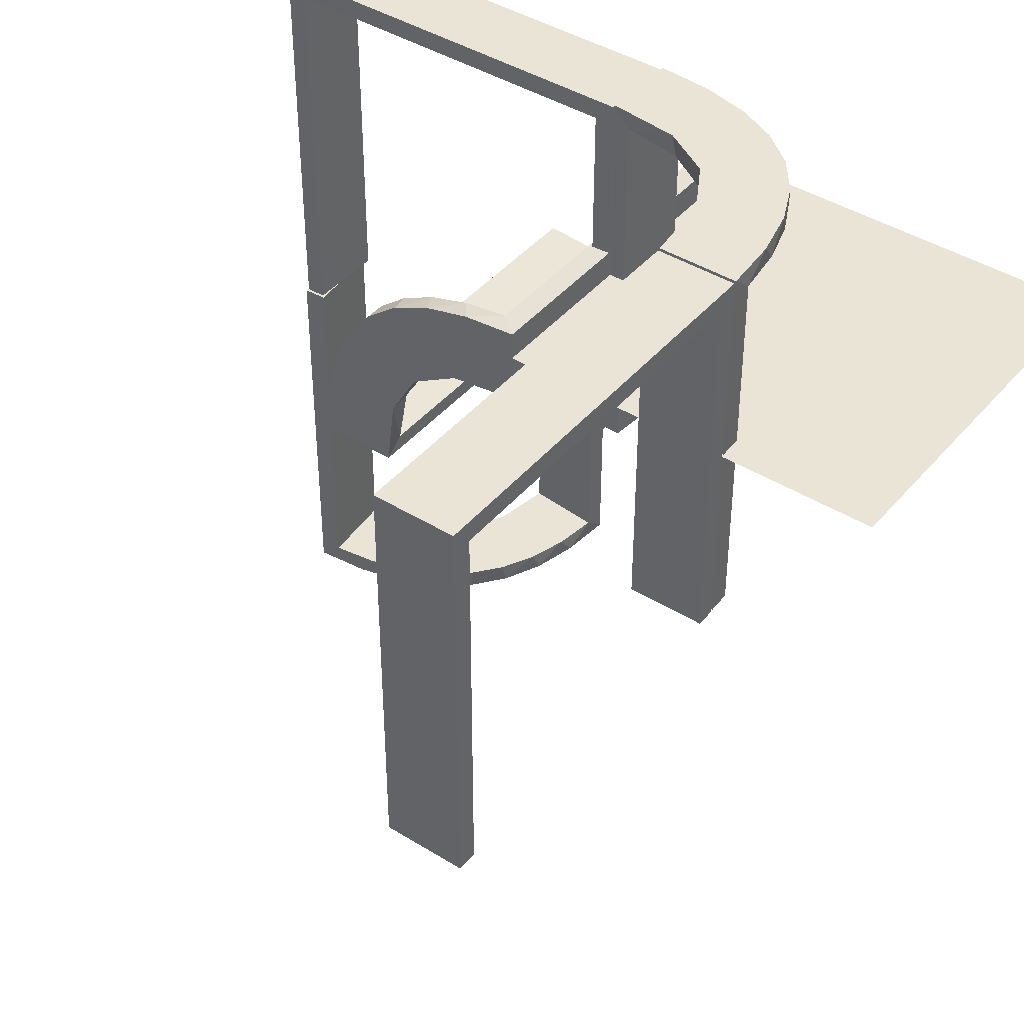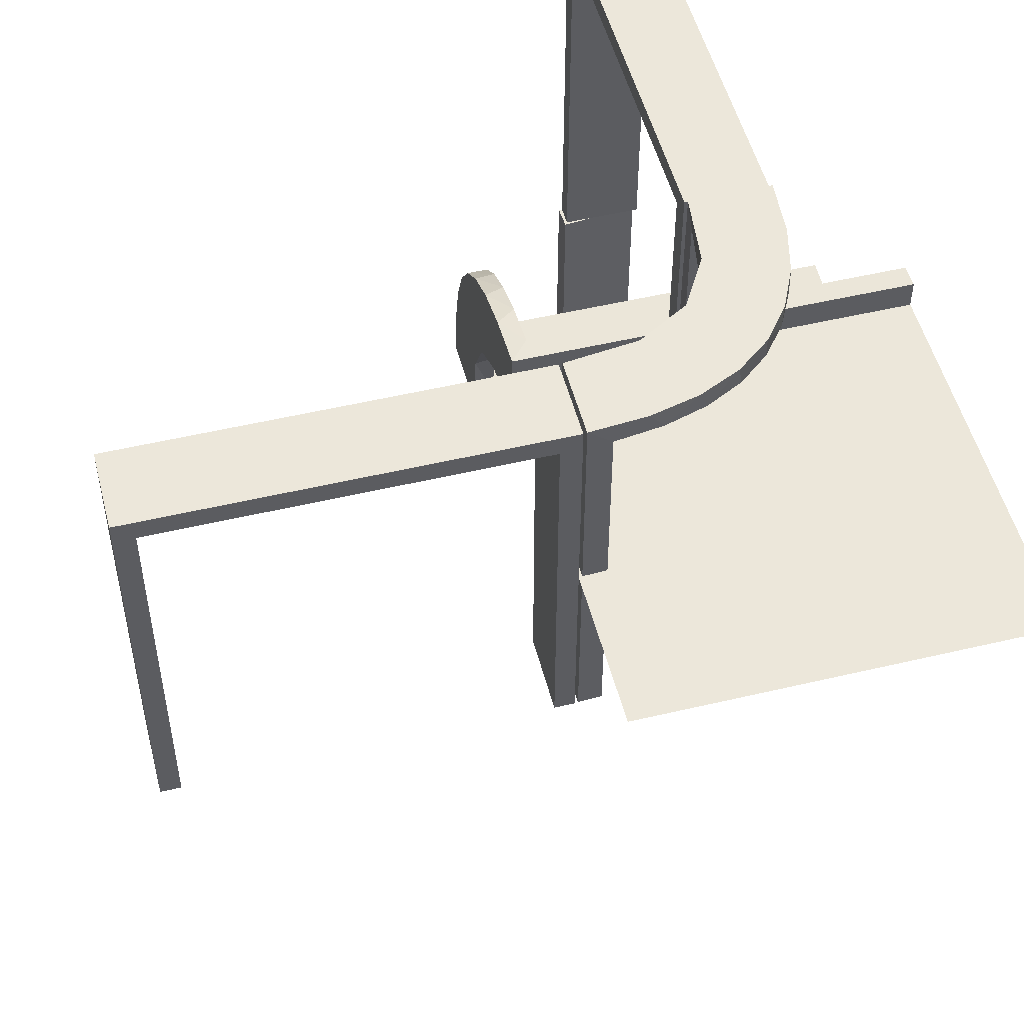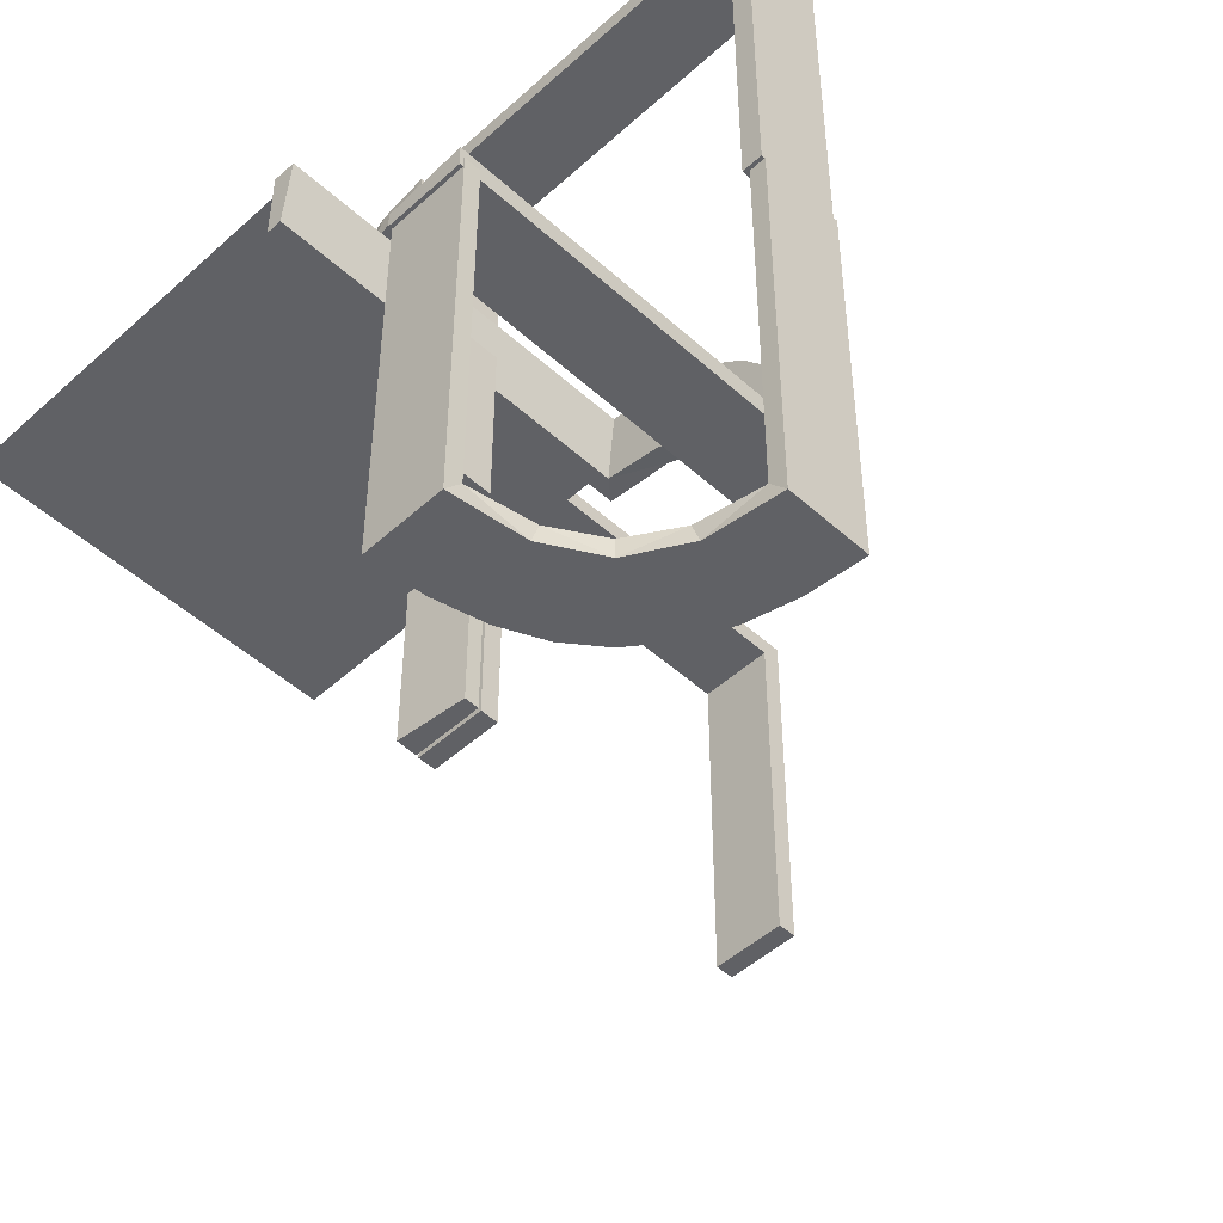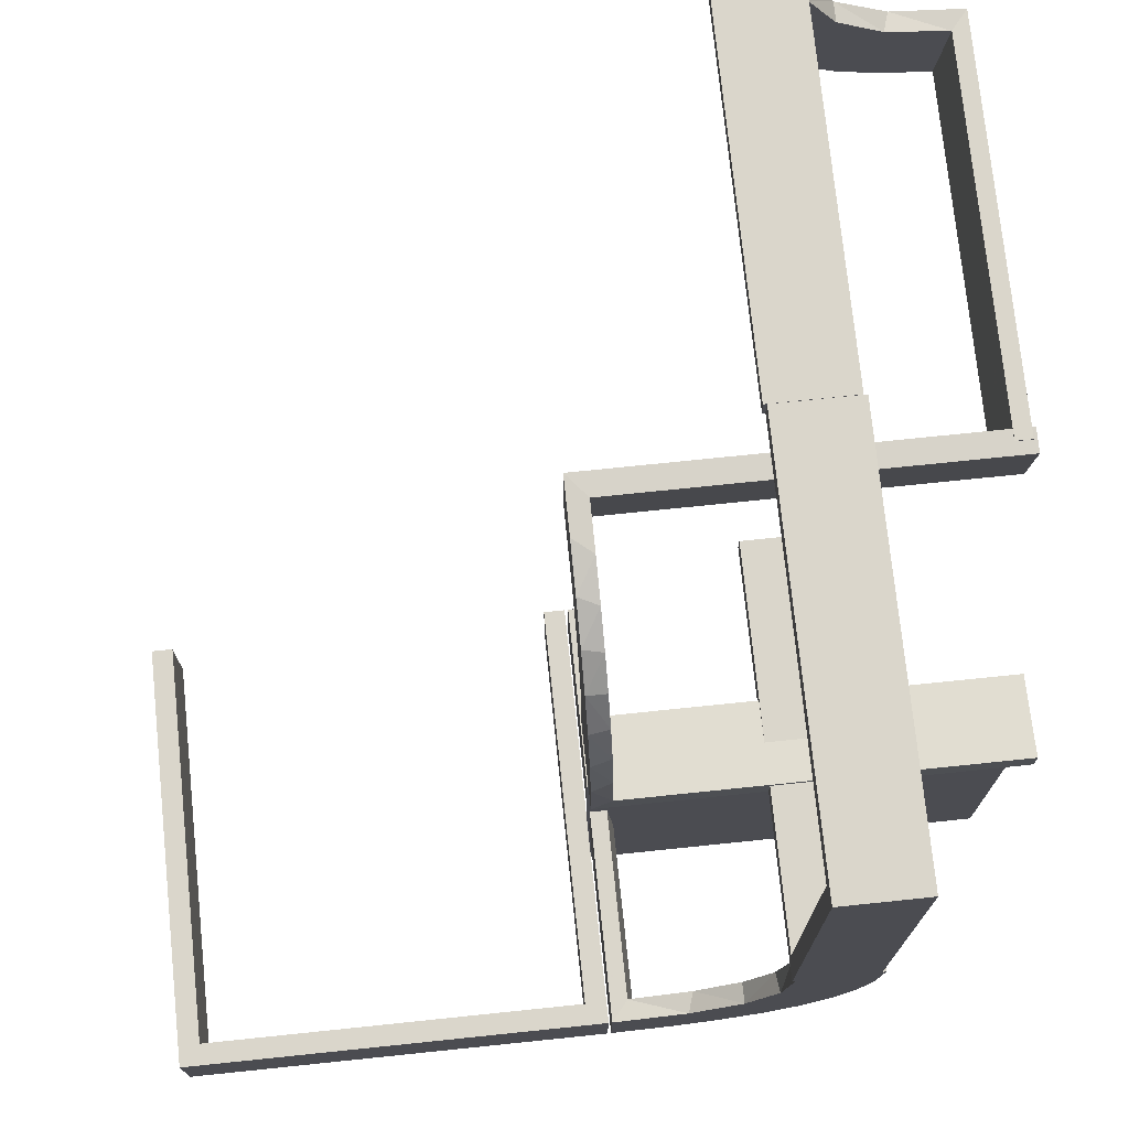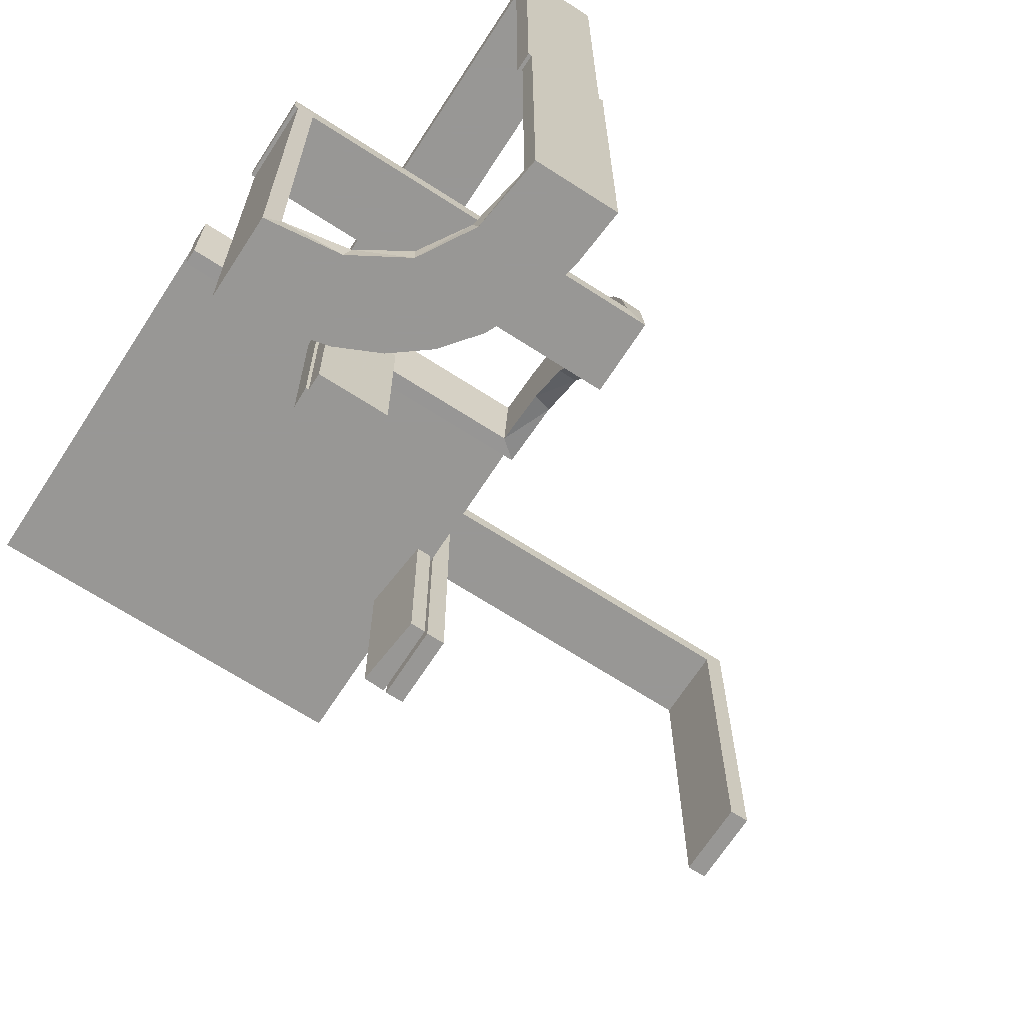
<metadata>
{"format":"obj","ext":"obj","renderer":"f3d","projection":"perspective","resolution":1024,"background":"white","views":[{"elev":42.5,"azim":-53.4,"up":"+Z"},{"elev":51.7,"azim":-14.4,"up":"+Z"},{"elev":-49.3,"azim":135.0,"up":"+Z"},{"elev":74.0,"azim":-5.9,"up":"+Y"},{"elev":-68.2,"azim":147.1,"up":"+Z"}]}
</metadata>
<code>
v 0 0 0.1861
v 0 0 0.25
v 0 0 0.2861
v 0 0.2796 0.1157
v 0 -0.2 0
v 0 -0.2 0.5
v 0 0.1296 0.2657
v 0 0.06937 0.2805
v 0 0.1521 0.1383
v 0 -0.3 0
v 0 -0.3 0.5
v 0 0.1891 0.07522
v 0 -0.5 0.25
v 0 0.2558 0.1669
v 0 0.3 -0.01389
v 0 0.1808 0.2419
v 0 0.2944 0.05548
v 0 0.2 -0.01389
v 0 0.2229 0.209
v 0 0.08911 0.1752
v 0.271 0.4781 -0.1188
v 0.271 0.4781 -0.2375
v 0.3065 0.4117 -0.5
v 0.4263 0.2064 -0.5
v 0.2456 0.5008 0
v 0.2456 0.5008 -0.25
v 0.2456 0.5008 -0.125
v 0.134 -0.2789 0.5
v 0.1956 0.5008 0
v 0.1956 0.5008 -0.5
v 0.1956 0.5008 -0.25
v 0.2463 0.4758 0
v 0.2463 0.4758 -0.1188
v 0.2463 0.4758 -0.2375
v 0.4729 0.2762 -0.1188
v 0.4729 0.2762 -0.2375
v 0.03392 -0.298 0
v 0.03392 -0.298 0.2375
v 0.03392 -0.298 0.475
v 0.2798 -0.1401 0.475
v 0.2958 0.4804 0
v 0.2958 0.4804 -0.1583
v 0.2958 0.4804 -0.3167
v 0.2958 0.4804 -0.475
v 0.2602 -0.18 0.5
v 0.2794 0.0007887 0.125
v 0.2794 0.0007887 0.25
v 0.4684 0.2267 -0.1188
v 0.4684 0.2267 -0.2375
v 0.3435 0.3486 -0.475
v 0.3435 0.3486 -0.5
v 0.1011 -0.1857 0.475
v 0.1833 0.1999 0.006515
v 0.1833 0.02041 0.186
v 0.3101 0.2479 -0.475
v 0.25 0 0.2611
v 0.25 0 0.2361
v 0.25 0 0.2861
v 0.25 0 0.2111
v 0.25 0.25 -0.01389
v 0.25 0.225 -0.01389
v 0.25 0.275 -0.01389
v 0.25 0.2 -0.01389
v 0.2294 0.0007887 0.125
v 0.2294 0.0007887 0.25
v 0.2706 0.5008 -0.25
v 0.2706 0.5008 -0.125
v 0.1899 -0.2521 0.475
v 0.1565 -0.1514 0.5
v 0.1565 -0.1514 0.475
v 0.4707 0.2514 0
v 0.4707 0.2514 -0.1188
v 0.4707 0.2514 -0.2375
v 0.4956 0.2008 0
v 0.4956 0.2008 -0.5
v 0.4956 0.2508 0
v 0.4956 0.2508 -0.25
v 0.4956 0.2508 -0.125
v 0.4956 0.3008 0
v 0.4956 0.3008 -0.5
v 0.4956 0.3008 -0.25
v 0.4956 0.2258 -0.25
v 0.4956 0.2258 -0.125
v 0.4956 0.2758 -0.25
v 0.4956 0.2758 -0.125
v 0.03163 -0.2733 0.2375
v 0.03163 -0.2733 0.1188
v 0.2398 0.32 -0.5
v 0.2042 -0.01962 0
v 0.2042 -0.01962 0.475
v 0.2042 -0.01962 0.3167
v 0.2042 -0.01962 0.1583
v 0.2202 0.3599 -0.475
v 0.2625 0.02499 0.2354
v 0.2625 0.2246 0.008806
v 0.2625 0.2988 0.01568
v 0.2625 0.02957 0.2849
v 0.2625 0.2493 0.0111
v 0.2625 0.0227 0.2107
v 0.2625 0.02728 0.2602
v 0.2625 0.2741 0.01339
v 0.375 0 0.2611
v 0.375 0 0.2361
v 0.375 0 0.2111
v 0.375 0.25 -0.01389
v 0.375 0.225 -0.01389
v 0.375 0.275 -0.01389
v 0.4661 0.202 0
v 0.4661 0.202 -0.475
v 0.4661 0.202 -0.2375
v 0.02705 -0.2238 0.2375
v 0.02705 -0.2238 0.1188
v 0.3044 0.0007887 0
v 0.3044 0.0007887 0.5
v 0.366 0.2211 -0.5
v 0.025 0.1865 0.08288
v 0.025 0.2988 0.01568
v 0.025 0.2528 0.1716
v 0.025 0.08889 0.2769
v 0.025 0.02957 0.2849
v 0.025 0.1521 0.1383
v 0.025 0.1999 0.006515
v 0.025 0.1409 0.2616
v 0.025 0.2755 0.127
v 0.025 0.1855 0.2389
v 0.025 0.2908 0.075
v 0.025 0.09678 0.1726
v 0.025 0.02041 0.186
v 0.025 0.2229 0.209
v 0.004351 -0.1992 0
v 0.004351 -0.1992 0.5
v 0.004351 -0.2742 0.125
v 0.004351 -0.2742 0.25
v 0.004351 -0.2242 0.125
v 0.004351 -0.2242 0.25
v 0.004351 -0.2992 0
v 0.004351 -0.2992 0.25
v 0.004351 -0.2992 0.5
v 0.004351 -0.2492 0
v 0.004351 -0.2492 0.125
v 0.004351 -0.2492 0.25
v 0.02934 -0.2486 0
v 0.02934 -0.2486 0.2375
v 0.02934 -0.2486 0.1188
v 0.1935 -0.08832 0.5
v 0.229 -0.02191 0.2375
v 0.229 -0.02191 0.1188
v -0.5 -0.2 0
v -0.5 -0.2 0.5
v -0.5 -0.3 0
v -0.5 -0.3 0.5
v 0.5 0 0.1861
v 0.5 0 0.25
v 0.5 0 0.2361
v 0.5 0 0.2861
v 0.5 0.02499 0.2354
v 0.5 0.2988 0.01568
v 0.5 0.25 -0.01389
v 0.5 0.02957 0.2849
v 0.5 0.2493 0.0111
v 0.5 0.1999 0.006515
v 0.5 -0.5 0.25
v 0.5 0.3 -0.01389
v 0.5 0.2 -0.01389
v 0.5 0.02041 0.186
v 0.2987 -0.06859 0.5
v 0.3989 0.3143 -0.475
v -0.025 -0.2 0
v -0.025 -0.2 0.475
v -0.025 -0.3 0
v -0.025 -0.3 0.475
v 0.3091 0.404 -0.475
v 0.2206 0.5008 -0.25
v 0.2206 0.5008 -0.125
v 0.3 0 0
v 0.3 0 0.5
v 0.3 0.025 0
v 0.3 0.025 0.475
v 0.3 0.5 0
v 0.3 0.5 0.5
v 0.3 0.475 0
v 0.3 0.475 0.475
v 0.4068 0.21 -0.475
v 0.02476 -0.1991 0
v 0.02476 -0.1991 0.475
v 0.02476 -0.1991 0.3167
v 0.02476 -0.1991 0.1583
v 0.2784 -0.02649 0.2375
v 0.2784 -0.02649 0.1188
v 0.2428 0.3153 -0.475
v 0.4065 0.3117 -0.5
v 0.284 -0.1289 0.5
v 0.2537 -0.0242 0
v 0.2537 -0.0242 0.2375
v 0.2537 -0.0242 0.1188
v 0.2728 0.2779 -0.475
v 0.2728 0.2779 -0.5
v 0.1969 0.4712 0
v 0.1969 0.4712 -0.475
v 0.1969 0.4712 -0.2375
v 0.2956 0.5008 0
v 0.2956 0.5008 -0.5
v 0.2544 0.0007887 0
v 0.2544 0.0007887 0.125
v 0.2544 0.0007887 0.25
v 0.07372 -0.2936 0.5
v 0.2952 -0.0881 0.475
v 0.3148 0.245 -0.5
v 0.3417 0.1999 0.006515
v 0.3417 0.02041 0.186
v 0.1852 -0.255 0.5
v 0.2048 0.4119 -0.475
v 0.2044 0.0007887 0
v 0.2044 0.0007887 0.25
v 0.2044 0.0007887 0.5
v 0.3548 0.2253 -0.475
v 0.3031 -0.02878 0
v 0.3031 -0.02878 0.2375
v 0.3031 -0.02878 0.475
v 0.2272 -0.2221 0.5
v 0.2272 -0.2221 0.475
v 0.216 0.3711 -0.5
v 0.09346 -0.1883 0.5
v 0.2572 -0.1847 0.475
v 0.2216 0.4735 -0.1188
v 0.2216 0.4735 -0.2375
v 0.4752 0.3009 0
v 0.4752 0.3009 -0.1583
v 0.4752 0.3009 -0.3167
v 0.4752 0.3009 -0.475
v 0.09324 -0.29 0.475
v 0.2 0 0
v 0.2 0 0.5
v 0.2 0.025 0
v 0.2 0.025 0.475
v 0.2 0.5 0
v 0.2 0.5 0.5
v 0.2 0.475 0
v 0.2 0.475 0.475
v 0.3813 0.02499 0.2354
v 0.3813 0.2246 0.008806
v 0.3813 0.2493 0.0111
v 0.3813 0.0227 0.2107
v 0.3813 0.02728 0.2602
v 0.3813 0.2741 0.01339
v 0.1452 -0.2747 0.475
v 0.1909 -0.09599 0.475
v -0.475 -0.2 0
v -0.475 -0.2 0.475
v -0.475 -0.3 0
v -0.475 -0.3 0.475
v 0.2013 0.4314 -0.5
f 151 11 6
f 171 251 249
f 168 169 5
f 249 6 169
f 249 248 148
f 6 249 149
f 170 10 171
f 251 171 11
f 251 151 150
f 11 151 251
f 150 151 149
f 11 10 5
f 170 171 169
f 251 250 248
f 250 150 148
f 10 170 168
f 151 6 149
f 171 249 169
f 169 6 5
f 249 148 149
f 10 11 171
f 251 150 250
f 150 149 148
f 11 5 6
f 170 169 168
f 251 248 249
f 250 148 248
f 10 168 5
f 186 185 131
f 131 185 223
f 70 69 52
f 187 186 130
f 131 130 186
f 130 184 187
f 69 70 247
f 145 247 90
f 91 214 215
f 213 92 89
f 92 213 214
f 91 92 214
f 138 206 39
f 137 138 39
f 246 231 28
f 28 211 246
f 136 137 38
f 211 220 68
f 224 221 220
f 45 192 40
f 192 166 207
f 166 114 219
f 218 219 114
f 218 113 217
f 218 114 113
f 131 223 206
f 211 223 69
f 131 206 138
f 223 211 28
f 211 69 220
f 45 220 69
f 69 145 45
f 145 215 166
f 166 192 145
f 46 47 204
f 204 205 64
f 65 215 214
f 64 65 214
f 205 215 65
f 47 114 205
f 215 205 114
f 113 114 47
f 203 204 64
f 214 213 64
f 213 203 64
f 113 46 203
f 204 203 46
f 47 46 113
f 133 132 140
f 141 140 134
f 139 130 134
f 135 134 130
f 140 139 134
f 136 139 132
f 140 132 139
f 137 136 132
f 141 135 131
f 130 131 135
f 138 141 131
f 137 133 138
f 141 138 133
f 188 189 195
f 194 195 147
f 147 89 92
f 193 89 147
f 189 217 193
f 193 195 189
f 195 193 147
f 218 217 189
f 92 146 147
f 90 146 91
f 92 91 146
f 194 146 90
f 219 188 194
f 188 219 218
f 219 194 90
f 189 188 218
f 207 219 90
f 247 207 90
f 247 40 207
f 224 70 221
f 224 40 247
f 70 224 247
f 70 52 68
f 52 185 231
f 185 39 231
f 221 70 68
f 87 86 143
f 144 143 111
f 111 185 186
f 186 187 111
f 143 185 111
f 86 38 39
f 39 143 86
f 143 39 185
f 87 38 86
f 112 187 184
f 142 112 184
f 142 87 144
f 87 142 37
f 142 144 112
f 38 87 37
f 184 130 139
f 142 139 136
f 136 37 142
f 184 139 142
f 203 89 193
f 213 89 203
f 193 217 113
f 203 193 113
f 185 52 223
f 69 223 52
f 69 247 145
f 145 90 215
f 91 215 90
f 206 231 39
f 137 39 38
f 231 206 28
f 211 68 246
f 136 38 37
f 220 221 68
f 224 220 45
f 45 40 224
f 192 207 40
f 166 219 207
f 223 28 206
f 145 192 45
f 215 114 166
f 47 205 204
f 205 65 64
f 133 140 141
f 141 134 135
f 137 132 133
f 188 195 194
f 194 147 146
f 52 246 68
f 52 231 246
f 87 143 144
f 144 111 112
f 187 112 111
f 54 128 1
f 1 128 20
f 121 9 127
f 210 54 152
f 1 152 54
f 152 165 210
f 9 121 116
f 12 116 122
f 53 18 122
f 164 209 161
f 209 164 63
f 18 53 63
f 53 209 63
f 3 8 120
f 58 3 120
f 123 119 7
f 7 16 123
f 155 58 97
f 16 19 125
f 118 129 19
f 14 4 124
f 4 17 126
f 17 15 117
f 96 117 15
f 96 163 157
f 96 15 163
f 8 1 20
f 16 20 9
f 1 8 3
f 20 16 7
f 7 8 20
f 16 9 19
f 14 19 9
f 9 12 14
f 12 18 17
f 17 4 12
f 107 62 60
f 105 60 61
f 61 18 63
f 106 61 63
f 60 18 61
f 62 15 60
f 18 60 15
f 163 15 62
f 158 105 106
f 63 164 106
f 164 158 106
f 163 107 158
f 105 158 107
f 62 107 163
f 56 102 103
f 57 103 104
f 154 152 104
f 59 104 152
f 103 154 104
f 155 154 102
f 103 102 154
f 58 155 102
f 57 59 1
f 152 1 59
f 3 57 1
f 58 56 3
f 57 3 56
f 101 245 242
f 98 242 241
f 241 161 209
f 160 161 241
f 245 157 160
f 160 242 245
f 242 160 241
f 96 157 245
f 209 95 241
f 122 95 53
f 209 53 95
f 98 95 122
f 96 245 101
f 96 101 117
f 98 117 101
f 117 98 122
f 126 117 122
f 122 116 126
f 118 121 129
f 118 124 116
f 121 118 116
f 121 127 125
f 119 127 128
f 128 120 119
f 119 123 127
f 129 121 125
f 244 100 94
f 240 94 99
f 99 128 54
f 54 210 99
f 94 128 99
f 100 97 120
f 120 94 100
f 94 120 128
f 244 97 100
f 243 210 165
f 156 243 165
f 156 244 240
f 244 156 159
f 156 240 243
f 97 244 159
f 165 152 154
f 156 154 155
f 155 159 156
f 154 156 165
f 158 161 160
f 164 161 158
f 160 157 163
f 158 160 163
f 128 127 20
f 9 20 127
f 9 116 12
f 12 122 18
f 8 119 120
f 58 120 97
f 119 8 7
f 16 125 123
f 155 97 159
f 19 129 125
f 118 19 14
f 14 124 118
f 4 126 124
f 17 117 126
f 12 4 14
f 18 15 17
f 107 60 105
f 105 61 106
f 56 103 57
f 57 104 59
f 58 102 56
f 101 242 98
f 98 241 95
f 116 124 126
f 127 123 125
f 244 94 240
f 240 99 243
f 210 243 99
f 13 162 153
f 13 153 2
f 43 44 202
f 202 44 23
f 50 51 172
f 42 43 201
f 202 201 43
f 201 41 42
f 51 50 167
f 191 167 230
f 229 81 80
f 79 228 227
f 228 79 81
f 229 228 81
f 30 252 199
f 31 30 199
f 93 212 222
f 222 88 93
f 29 31 200
f 88 197 190
f 55 196 197
f 208 115 216
f 115 24 183
f 24 75 109
f 110 109 75
f 110 74 108
f 110 75 74
f 202 23 252
f 23 51 88
f 222 252 23
f 88 51 197
f 208 197 51
f 191 208 51
f 191 80 24
f 191 115 208
f 24 115 191
f 83 82 78
f 78 77 85
f 84 80 81
f 85 84 81
f 77 80 84
f 82 75 77
f 80 77 75
f 74 75 82
f 76 78 85
f 81 79 85
f 79 76 85
f 74 83 76
f 78 76 83
f 82 83 74
f 173 174 27
f 26 27 67
f 25 201 67
f 66 67 201
f 27 25 67
f 29 25 174
f 27 174 25
f 31 29 174
f 26 66 202
f 201 202 66
f 30 26 202
f 31 173 30
f 26 30 173
f 49 48 72
f 73 72 35
f 35 227 228
f 71 227 35
f 48 108 71
f 71 72 48
f 72 71 35
f 110 108 48
f 228 36 35
f 230 36 229
f 228 229 36
f 73 36 230
f 109 49 73
f 49 109 110
f 109 73 230
f 48 49 110
f 183 109 230
f 167 183 230
f 167 216 183
f 55 50 196
f 55 216 167
f 50 55 167
f 50 172 190
f 172 44 212
f 44 199 212
f 196 50 190
f 225 226 34
f 33 34 22
f 22 44 43
f 43 42 22
f 34 44 22
f 226 200 199
f 199 34 226
f 34 199 44
f 225 200 226
f 21 42 41
f 32 21 41
f 32 225 33
f 225 32 198
f 32 33 21
f 200 225 198
f 41 201 25
f 32 25 29
f 29 198 32
f 41 25 32
f 76 227 71
f 79 227 76
f 71 108 74
f 76 71 74
f 44 172 23
f 51 23 172
f 51 167 191
f 191 230 80
f 229 80 230
f 252 212 199
f 31 199 200
f 212 252 222
f 88 190 93
f 29 200 198
f 197 196 190
f 55 197 208
f 208 216 55
f 115 183 216
f 24 109 183
f 202 252 30
f 23 88 222
f 80 75 24
f 82 77 78
f 77 84 85
f 173 27 26
f 26 67 66
f 31 174 173
f 49 72 73
f 73 35 36
f 172 93 190
f 172 212 93
f 225 34 33
f 33 22 21
f 42 21 22
f 175 176 178
f 182 178 176
f 180 179 182
f 176 180 182
f 232 234 235
f 239 233 235
f 237 239 236
f 233 239 237
f 233 237 180
f 237 236 179
f 232 233 176
f 235 234 177
f 238 239 182
f 239 235 178
f 232 175 177
f 238 181 179
f 175 178 177
f 179 181 182
f 232 235 233
f 239 238 236
f 233 180 176
f 237 179 180
f 232 176 175
f 235 177 178
f 238 182 181
f 239 178 182
f 232 177 234
f 238 179 236

</code>
